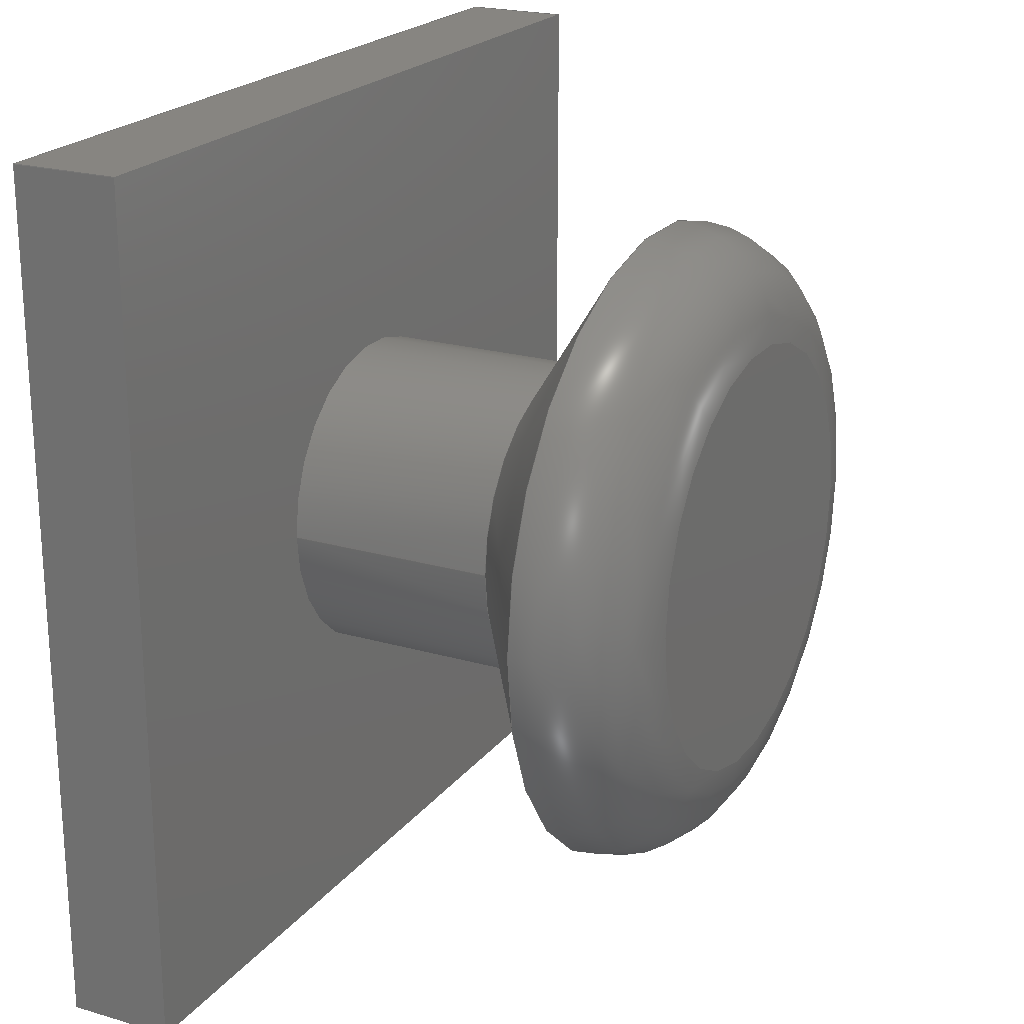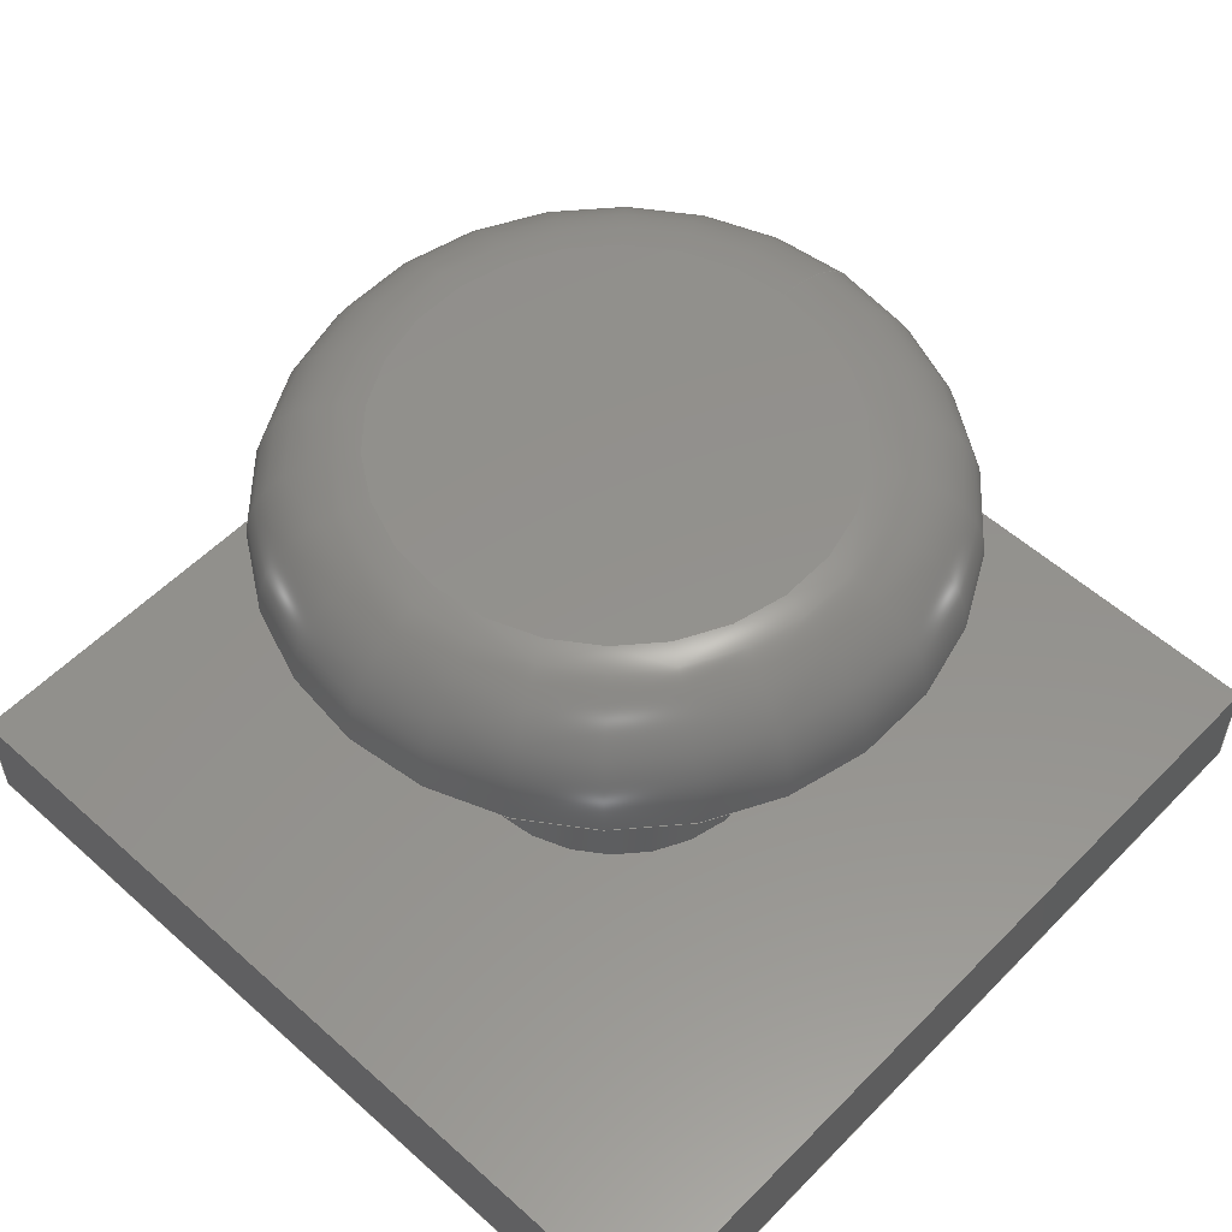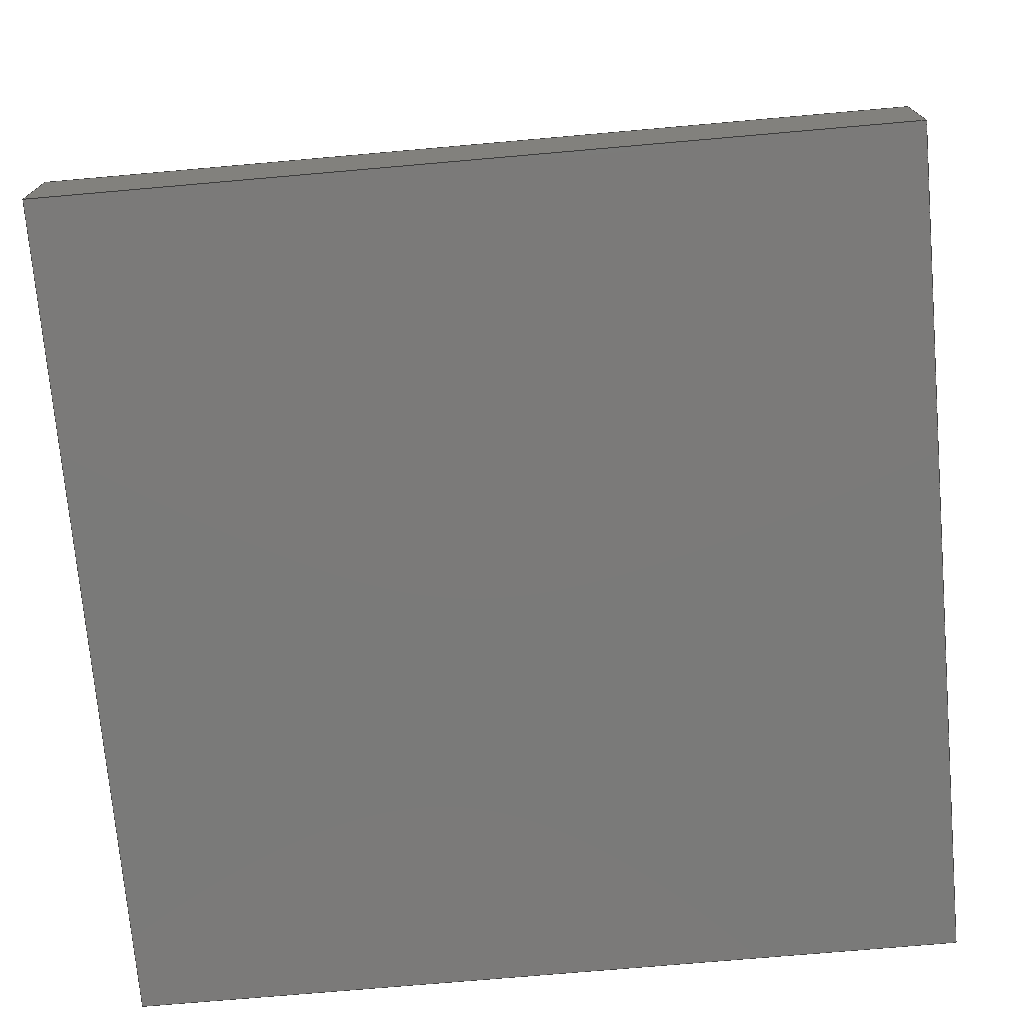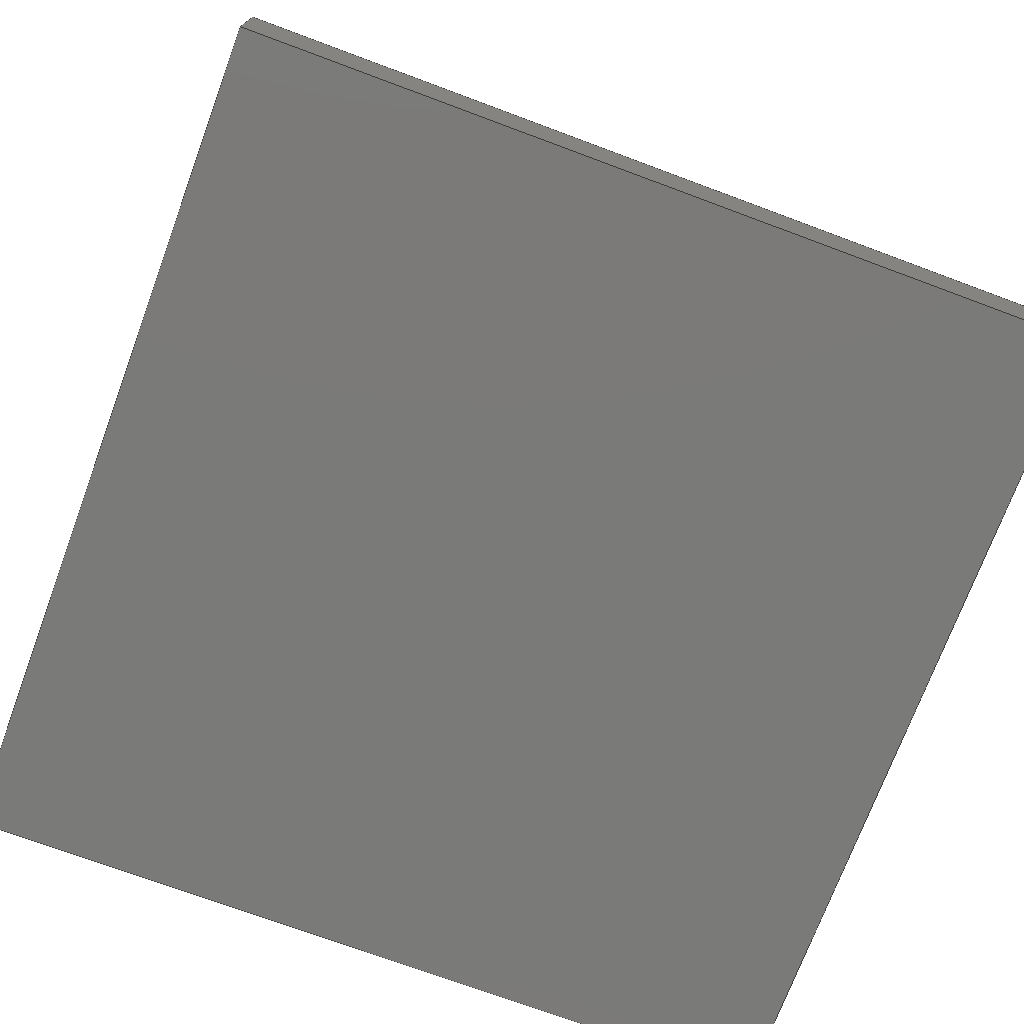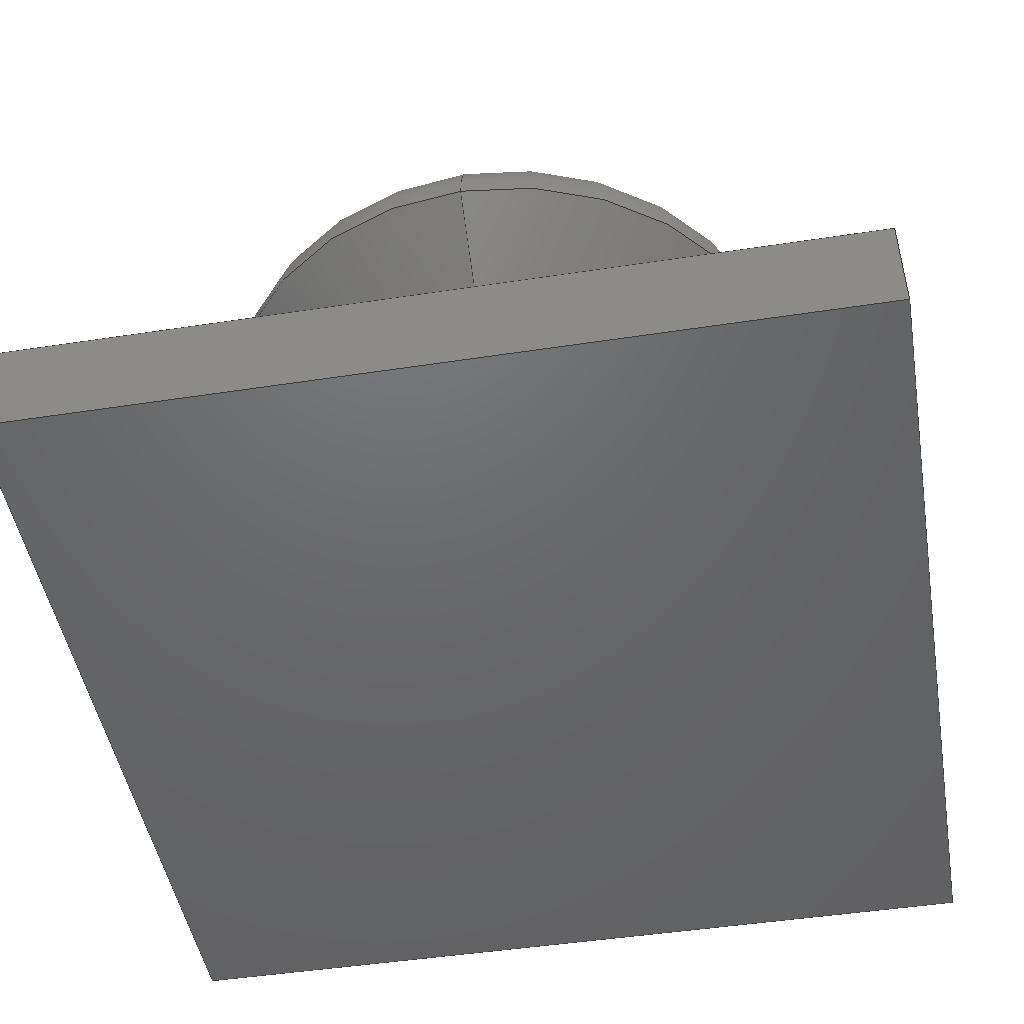
<metadata>
{"format":"step","ext":"stp","renderer":"f3d","projection":"perspective","resolution":1024,"background":"white","views":[{"elev":21.6,"azim":-62.8,"up":"+Y"},{"elev":55.4,"azim":-46.7,"up":"+Z"},{"elev":-73.4,"azim":-175.0,"up":"+Z"},{"elev":-73.3,"azim":159.6,"up":"+Z"},{"elev":-47.8,"azim":99.8,"up":"+Z"}]}
</metadata>
<code>
ISO-10303-21;
DATA;
#1=(NAMED_UNIT(*)PLANE_ANGLE_UNIT()SI_UNIT($,.RADIAN.));
#2=PLANE_ANGLE_MEASURE_WITH_UNIT(PLANE_ANGLE_MEASURE(0.01745),#1);
#3=(CONVERSION_BASED_UNIT('DEGREE',#2)NAMED_UNIT(#4)PLANE_ANGLE_UNIT());
#4=DIMENSIONAL_EXPONENTS(0,0,0,0,0,0,0);
#5=(NAMED_UNIT(*)SI_UNIT($,.STERADIAN.)SOLID_ANGLE_UNIT());
#6=(LENGTH_UNIT()NAMED_UNIT(*)SI_UNIT(.MILLI.,.METRE.));
#7=UNCERTAINTY_MEASURE_WITH_UNIT(LENGTH_MEASURE(1e-05),#6,'DISTANCE_ACCURACY_VALUE','Maximum Tolerance applied to model');
#8=(GEOMETRIC_REPRESENTATION_CONTEXT(3)GLOBAL_UNCERTAINTY_ASSIGNED_CONTEXT((#7))GLOBAL_UNIT_ASSIGNED_CONTEXT((#6,#3,#5))REPRESENTATION_CONTEXT('','Solid 25'));
#9=CARTESIAN_POINT('',(0,0,0));
#10=DIRECTION('',(0,0,1));
#11=DIRECTION('',(1,0,0));
#12=AXIS2_PLACEMENT_3D('',#9,#10,#11);
#13=CARTESIAN_POINT('',(80,-34,0.5));
#14=DIRECTION('',(0,0,-1));
#15=DIRECTION('',(-1,0,0));
#16=AXIS2_PLACEMENT_3D('',#13,#14,#15);
#17=PLANE('',#16);
#18=CARTESIAN_POINT('',(148.5,-34,0.5));
#19=VERTEX_POINT('',#18);
#20=CARTESIAN_POINT('',(150,-34,0.5));
#21=DIRECTION('',(0,0,1));
#22=DIRECTION('',(-1,0,0));
#23=AXIS2_PLACEMENT_3D('',#20,#21,#22);
#24=CIRCLE('',#23,1.5);
#25=EDGE_CURVE('',#19,#19,#24,.T.);
#26=ORIENTED_EDGE('',*,*,#25,.F.);
#27=EDGE_LOOP('',(#26));
#28=FACE_BOUND('',#27,.T.);
#29=CARTESIAN_POINT('',(146,-30,0.5));
#30=VERTEX_POINT('',#29);
#31=CARTESIAN_POINT('',(154,-30,0.5));
#32=VERTEX_POINT('',#31);
#33=CARTESIAN_POINT('',(146,-30,0.5));
#34=DIRECTION('',(1,0,-0));
#35=VECTOR('',#34,8);
#36=LINE('',#33,#35);
#37=EDGE_CURVE('',#30,#32,#36,.T.);
#38=ORIENTED_EDGE('',*,*,#37,.F.);
#39=CARTESIAN_POINT('',(146,-38,0.5));
#40=VERTEX_POINT('',#39);
#41=CARTESIAN_POINT('',(146,-38,0.5));
#42=DIRECTION('',(0,1,0));
#43=VECTOR('',#42,8);
#44=LINE('',#41,#43);
#45=EDGE_CURVE('',#40,#30,#44,.T.);
#46=ORIENTED_EDGE('',*,*,#45,.F.);
#47=CARTESIAN_POINT('',(154,-38,0.5));
#48=VERTEX_POINT('',#47);
#49=CARTESIAN_POINT('',(154,-38,0.5));
#50=DIRECTION('',(-1,0,0));
#51=VECTOR('',#50,8);
#52=LINE('',#49,#51);
#53=EDGE_CURVE('',#48,#40,#52,.T.);
#54=ORIENTED_EDGE('',*,*,#53,.F.);
#55=CARTESIAN_POINT('',(154,-30,0.5));
#56=DIRECTION('',(0,-1,0));
#57=VECTOR('',#56,8);
#58=LINE('',#55,#57);
#59=EDGE_CURVE('',#32,#48,#58,.T.);
#60=ORIENTED_EDGE('',*,*,#59,.F.);
#61=EDGE_LOOP('',(#38,#46,#54,#60));
#62=FACE_BOUND('',#61,.T.);
#63=ADVANCED_FACE('',(#28,#62),#17,.F.);
#64=CARTESIAN_POINT('',(150,-34,3.5));
#65=DIRECTION('',(0,0,-1));
#66=DIRECTION('',(-1,0,0));
#67=AXIS2_PLACEMENT_3D('',#64,#65,#66);
#68=CYLINDRICAL_SURFACE('',#67,1.5);
#69=CARTESIAN_POINT('',(148.5,-34,2.5));
#70=VERTEX_POINT('',#69);
#71=CARTESIAN_POINT('',(148.5,-34,0.5));
#72=DIRECTION('',(-0,-0,1));
#73=VECTOR('',#72,2);
#74=LINE('',#71,#73);
#75=EDGE_CURVE('',#19,#70,#74,.T.);
#76=ORIENTED_EDGE('',*,*,#75,.T.);
#77=CARTESIAN_POINT('',(151.5,-34,2.5));
#78=VERTEX_POINT('',#77);
#79=CARTESIAN_POINT('',(150,-34,2.5));
#80=DIRECTION('',(0,0,1));
#81=DIRECTION('',(1,0,-0));
#82=AXIS2_PLACEMENT_3D('',#79,#80,#81);
#83=CIRCLE('',#82,1.5);
#84=EDGE_CURVE('',#78,#70,#83,.T.);
#85=ORIENTED_EDGE('',*,*,#84,.F.);
#86=CARTESIAN_POINT('',(150,-34,2.5));
#87=DIRECTION('',(0,0,1));
#88=DIRECTION('',(1,0,-0));
#89=AXIS2_PLACEMENT_3D('',#86,#87,#88);
#90=CIRCLE('',#89,1.5);
#91=EDGE_CURVE('',#70,#78,#90,.T.);
#92=ORIENTED_EDGE('',*,*,#91,.F.);
#93=ORIENTED_EDGE('',*,*,#75,.F.);
#94=ORIENTED_EDGE('',*,*,#25,.T.);
#95=EDGE_LOOP('',(#76,#85,#92,#93,#94));
#96=FACE_BOUND('',#95,.T.);
#97=ADVANCED_FACE('',(#96),#68,.T.);
#98=CARTESIAN_POINT('',(150,-34,2.5));
#99=DIRECTION('',(0,0,1));
#100=DIRECTION('',(1,0,-0));
#101=AXIS2_PLACEMENT_3D('',#98,#99,#100);
#102=CONICAL_SURFACE('',#101,1.5,56.31);
#103=CARTESIAN_POINT('',(153,-34,3.5));
#104=VERTEX_POINT('',#103);
#105=CARTESIAN_POINT('',(153,-34,3.5));
#106=DIRECTION('',(-0.8321,-0,-0.5547));
#107=VECTOR('',#106,1.803);
#108=LINE('',#105,#107);
#109=EDGE_CURVE('',#104,#78,#108,.T.);
#110=ORIENTED_EDGE('',*,*,#109,.T.);
#111=ORIENTED_EDGE('',*,*,#84,.T.);
#112=ORIENTED_EDGE('',*,*,#91,.T.);
#113=ORIENTED_EDGE('',*,*,#109,.F.);
#114=CARTESIAN_POINT('',(150,-34,3.5));
#115=DIRECTION('',(0,0,1));
#116=DIRECTION('',(1,0,-0));
#117=AXIS2_PLACEMENT_3D('',#114,#115,#116);
#118=CIRCLE('',#117,3);
#119=EDGE_CURVE('',#104,#104,#118,.T.);
#120=ORIENTED_EDGE('',*,*,#119,.F.);
#121=EDGE_LOOP('',(#110,#111,#112,#113,#120));
#122=FACE_BOUND('',#121,.T.);
#123=ADVANCED_FACE('',(#122),#102,.T.);
#124=CARTESIAN_POINT('',(150,-34,4.5));
#125=DIRECTION('',(0,0,1));
#126=DIRECTION('',(1,0,0));
#127=AXIS2_PLACEMENT_3D('',#124,#125,#126);
#128=PLANE('',#127);
#129=CARTESIAN_POINT('',(152,-34,4.5));
#130=VERTEX_POINT('',#129);
#131=CARTESIAN_POINT('',(150,-34,4.5));
#132=DIRECTION('',(0,0,1));
#133=DIRECTION('',(1,0,-0));
#134=AXIS2_PLACEMENT_3D('',#131,#132,#133);
#135=CIRCLE('',#134,2);
#136=EDGE_CURVE('',#130,#130,#135,.T.);
#137=ORIENTED_EDGE('',*,*,#136,.T.);
#138=EDGE_LOOP('',(#137));
#139=FACE_BOUND('',#138,.T.);
#140=ADVANCED_FACE('',(#139),#128,.T.);
#141=CARTESIAN_POINT('',(150,-34,3.5));
#142=DIRECTION('',(0,0,1));
#143=DIRECTION('',(1,0,-0));
#144=AXIS2_PLACEMENT_3D('',#141,#142,#143);
#145=TOROIDAL_SURFACE('',#144,2,1);
#146=CARTESIAN_POINT('',(152,-34,3.5));
#147=DIRECTION('',(-0,1,-0));
#148=DIRECTION('',(1,0,0));
#149=AXIS2_PLACEMENT_3D('',#146,#147,#148);
#150=CIRCLE('',#149,1);
#151=EDGE_CURVE('',#130,#104,#150,.T.);
#152=ORIENTED_EDGE('',*,*,#151,.T.);
#153=ORIENTED_EDGE('',*,*,#119,.T.);
#154=ORIENTED_EDGE('',*,*,#151,.F.);
#155=ORIENTED_EDGE('',*,*,#136,.F.);
#156=EDGE_LOOP('',(#152,#153,#154,#155));
#157=FACE_BOUND('',#156,.T.);
#158=ADVANCED_FACE('',(#157),#145,.T.);
#159=CARTESIAN_POINT('',(146,-30,271.1));
#160=DIRECTION('',(0,1,0));
#161=DIRECTION('',(0,0,1));
#162=AXIS2_PLACEMENT_3D('',#159,#160,#161);
#163=PLANE('',#162);
#164=CARTESIAN_POINT('',(146,-30,-0.5));
#165=VERTEX_POINT('',#164);
#166=CARTESIAN_POINT('',(154,-30,-0.5));
#167=VERTEX_POINT('',#166);
#168=CARTESIAN_POINT('',(146,-30,-0.5));
#169=DIRECTION('',(1,0,-0));
#170=VECTOR('',#169,8);
#171=LINE('',#168,#170);
#172=EDGE_CURVE('',#165,#167,#171,.T.);
#173=ORIENTED_EDGE('',*,*,#172,.F.);
#174=CARTESIAN_POINT('',(146,-30,0.5));
#175=DIRECTION('',(0,0,-1));
#176=VECTOR('',#175,1);
#177=LINE('',#174,#176);
#178=EDGE_CURVE('',#30,#165,#177,.T.);
#179=ORIENTED_EDGE('',*,*,#178,.F.);
#180=ORIENTED_EDGE('',*,*,#37,.T.);
#181=CARTESIAN_POINT('',(154,-30,0.5));
#182=DIRECTION('',(0,0,-1));
#183=VECTOR('',#182,1);
#184=LINE('',#181,#183);
#185=EDGE_CURVE('',#32,#167,#184,.T.);
#186=ORIENTED_EDGE('',*,*,#185,.T.);
#187=EDGE_LOOP('',(#173,#179,#180,#186));
#188=FACE_BOUND('',#187,.T.);
#189=ADVANCED_FACE('',(#188),#163,.T.);
#190=CARTESIAN_POINT('',(154,-30,271.1));
#191=DIRECTION('',(1,0,0));
#192=DIRECTION('',(0,0,-1));
#193=AXIS2_PLACEMENT_3D('',#190,#191,#192);
#194=PLANE('',#193);
#195=CARTESIAN_POINT('',(154,-38,-0.5));
#196=VERTEX_POINT('',#195);
#197=CARTESIAN_POINT('',(154,-30,-0.5));
#198=DIRECTION('',(0,-1,0));
#199=VECTOR('',#198,8);
#200=LINE('',#197,#199);
#201=EDGE_CURVE('',#167,#196,#200,.T.);
#202=ORIENTED_EDGE('',*,*,#201,.F.);
#203=ORIENTED_EDGE('',*,*,#185,.F.);
#204=ORIENTED_EDGE('',*,*,#59,.T.);
#205=CARTESIAN_POINT('',(154,-38,0.5));
#206=DIRECTION('',(0,0,-1));
#207=VECTOR('',#206,1);
#208=LINE('',#205,#207);
#209=EDGE_CURVE('',#48,#196,#208,.T.);
#210=ORIENTED_EDGE('',*,*,#209,.T.);
#211=EDGE_LOOP('',(#202,#203,#204,#210));
#212=FACE_BOUND('',#211,.T.);
#213=ADVANCED_FACE('',(#212),#194,.T.);
#214=CARTESIAN_POINT('',(154,-38,271.1));
#215=DIRECTION('',(0,-1,0));
#216=DIRECTION('',(0,0,-1));
#217=AXIS2_PLACEMENT_3D('',#214,#215,#216);
#218=PLANE('',#217);
#219=CARTESIAN_POINT('',(146,-38,-0.5));
#220=VERTEX_POINT('',#219);
#221=CARTESIAN_POINT('',(154,-38,-0.5));
#222=DIRECTION('',(-1,0,0));
#223=VECTOR('',#222,8);
#224=LINE('',#221,#223);
#225=EDGE_CURVE('',#196,#220,#224,.T.);
#226=ORIENTED_EDGE('',*,*,#225,.F.);
#227=ORIENTED_EDGE('',*,*,#209,.F.);
#228=ORIENTED_EDGE('',*,*,#53,.T.);
#229=CARTESIAN_POINT('',(146,-38,0.5));
#230=DIRECTION('',(0,0,-1));
#231=VECTOR('',#230,1);
#232=LINE('',#229,#231);
#233=EDGE_CURVE('',#40,#220,#232,.T.);
#234=ORIENTED_EDGE('',*,*,#233,.T.);
#235=EDGE_LOOP('',(#226,#227,#228,#234));
#236=FACE_BOUND('',#235,.T.);
#237=ADVANCED_FACE('',(#236),#218,.T.);
#238=CARTESIAN_POINT('',(146,-38,271.1));
#239=DIRECTION('',(-1,0,0));
#240=DIRECTION('',(0,0,1));
#241=AXIS2_PLACEMENT_3D('',#238,#239,#240);
#242=PLANE('',#241);
#243=CARTESIAN_POINT('',(146,-38,-0.5));
#244=DIRECTION('',(0,1,0));
#245=VECTOR('',#244,8);
#246=LINE('',#243,#245);
#247=EDGE_CURVE('',#220,#165,#246,.T.);
#248=ORIENTED_EDGE('',*,*,#247,.F.);
#249=ORIENTED_EDGE('',*,*,#233,.F.);
#250=ORIENTED_EDGE('',*,*,#45,.T.);
#251=ORIENTED_EDGE('',*,*,#178,.T.);
#252=EDGE_LOOP('',(#248,#249,#250,#251));
#253=FACE_BOUND('',#252,.T.);
#254=ADVANCED_FACE('',(#253),#242,.T.);
#255=CARTESIAN_POINT('',(80,-34,-0.5));
#256=DIRECTION('',(0,0,-1));
#257=DIRECTION('',(-1,0,0));
#258=AXIS2_PLACEMENT_3D('',#255,#256,#257);
#259=PLANE('',#258);
#260=ORIENTED_EDGE('',*,*,#247,.T.);
#261=ORIENTED_EDGE('',*,*,#172,.T.);
#262=ORIENTED_EDGE('',*,*,#201,.T.);
#263=ORIENTED_EDGE('',*,*,#225,.T.);
#264=EDGE_LOOP('',(#260,#261,#262,#263));
#265=FACE_BOUND('',#264,.T.);
#266=ADVANCED_FACE('',(#265),#259,.T.);
#267=CLOSED_SHELL('',(#63,#97,#123,#140,#158,#189,#213,#237,#254,#266));
#268=MANIFOLD_SOLID_BREP('Solid 25',#267);
#269=STYLED_ITEM('',(),#268);
#270=SHAPE_REPRESENTATION('Solid 25',(#12),#8);
#271=ADVANCED_BREP_SHAPE_REPRESENTATION('Solid 25',(#268),#8);
#272=SHAPE_REPRESENTATION_RELATIONSHIP('','',#270,#271);
#273=APPLICATION_CONTEXT('configuration controlled 3D design of mechanical parts and assemblies');
#274=APPLICATION_PROTOCOL_DEFINITION('international standard','configuration_control_3d_design_ed2_mim',2004,#273);
#275=PRODUCT_CONTEXT('',#273,'mechanical');
#276=PRODUCT_DEFINITION_CONTEXT('part definition',#273,'design');
#277=PRODUCT('Solid 25','Solid 25','',(#275));
#278=PRODUCT_RELATED_PRODUCT_CATEGORY('part','',(#277));
#279=PRODUCT_DEFINITION_FORMATION_WITH_SPECIFIED_SOURCE('','',#277,.NOT_KNOWN.);
#280=PRODUCT_DEFINITION('design','',#279,#276);
#281=PRODUCT_DEFINITION_SHAPE('','',#280);
#282=SHAPE_DEFINITION_REPRESENTATION(#281,#270);
#283=DRAUGHTING_MODEL('',(),#8);
#284=MECHANICAL_DESIGN_GEOMETRIC_PRESENTATION_REPRESENTATION('',(#269),#8);
ENDSEC;
END-ISO-10303-21;

</code>
